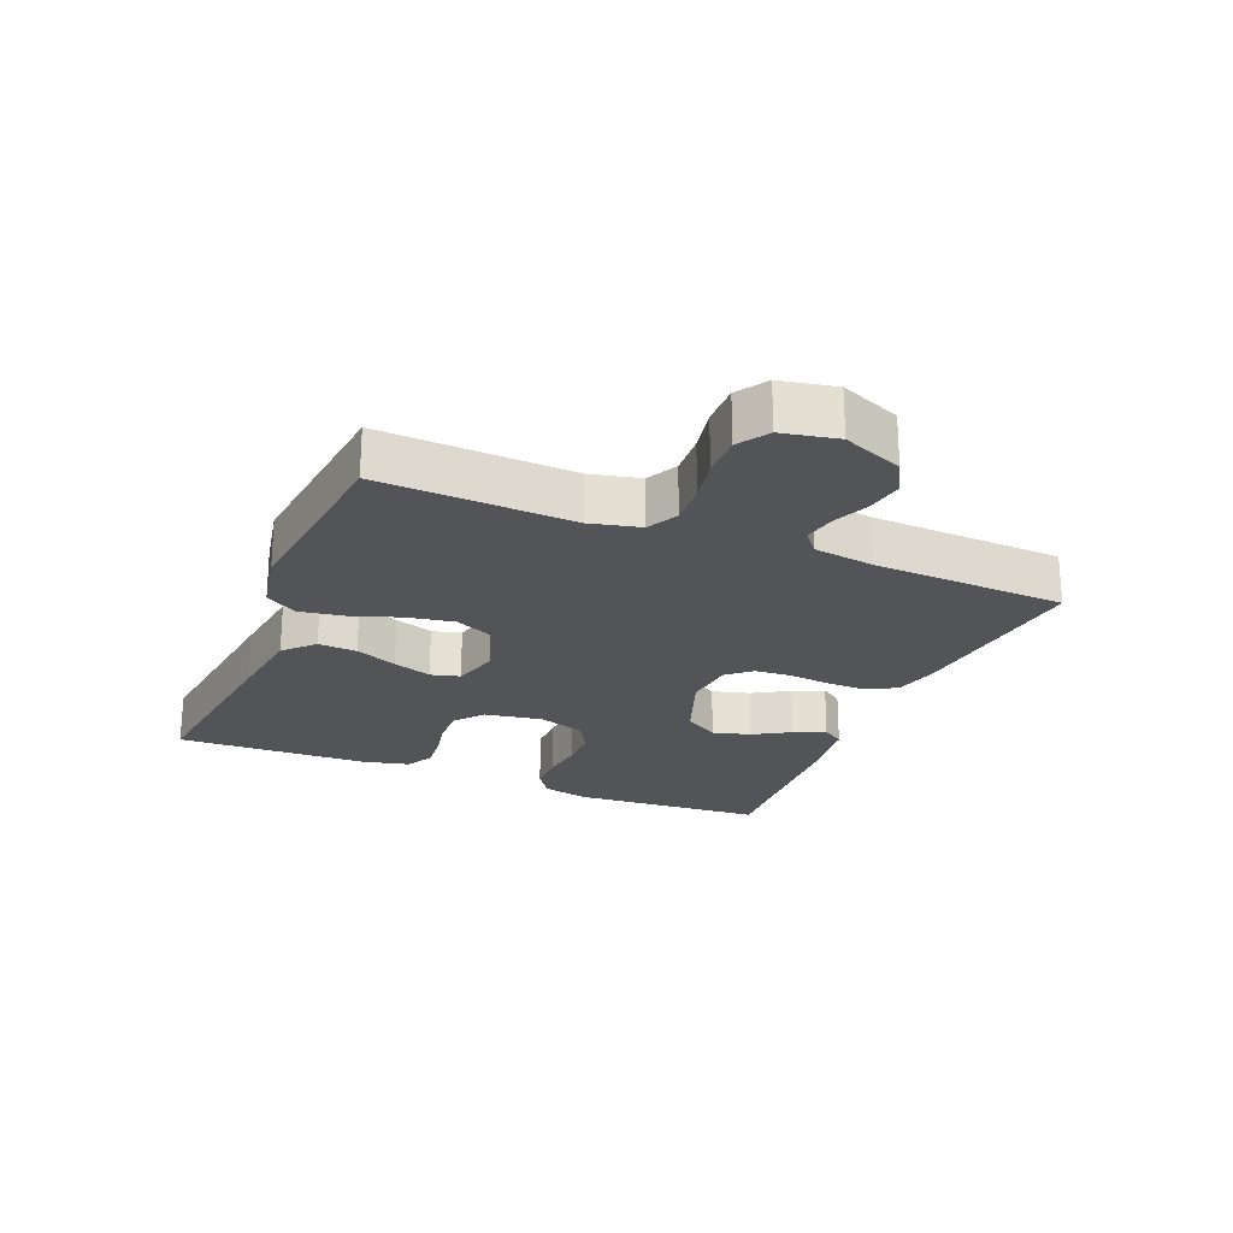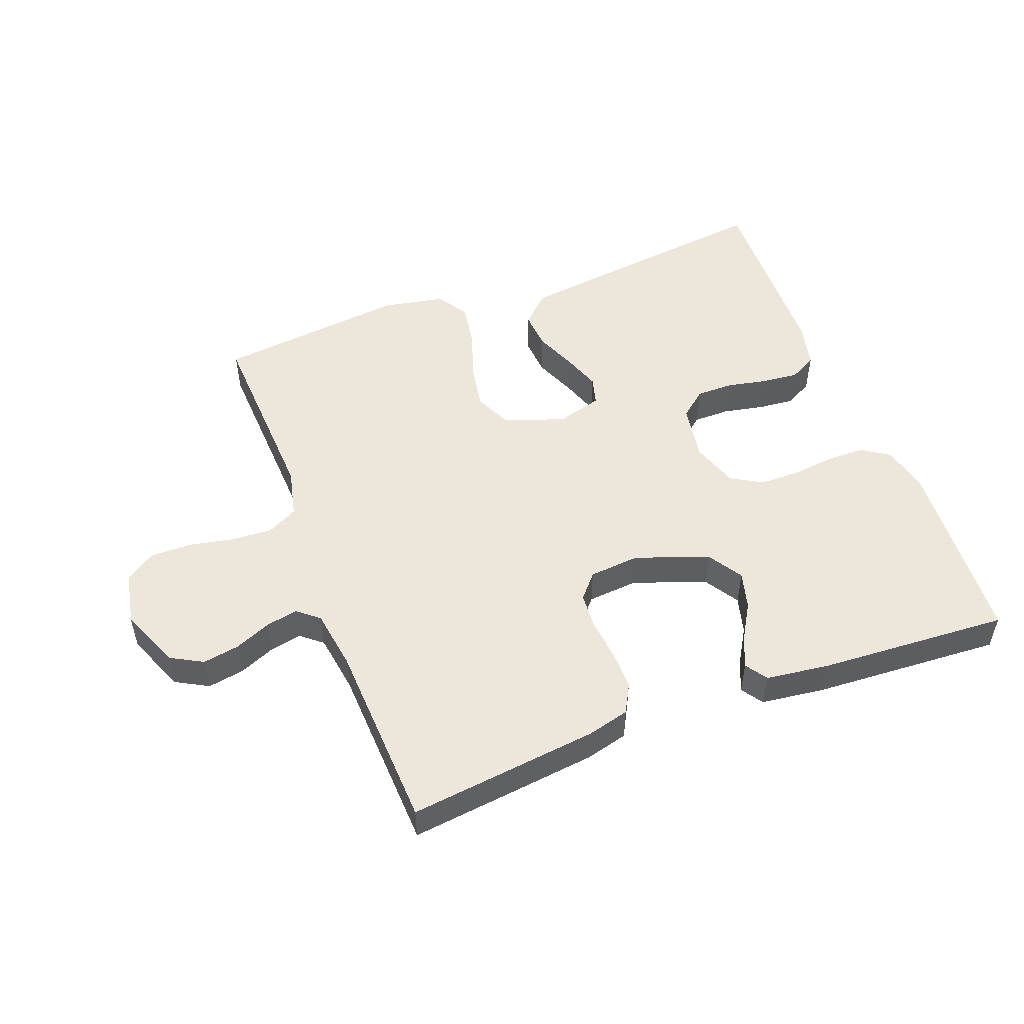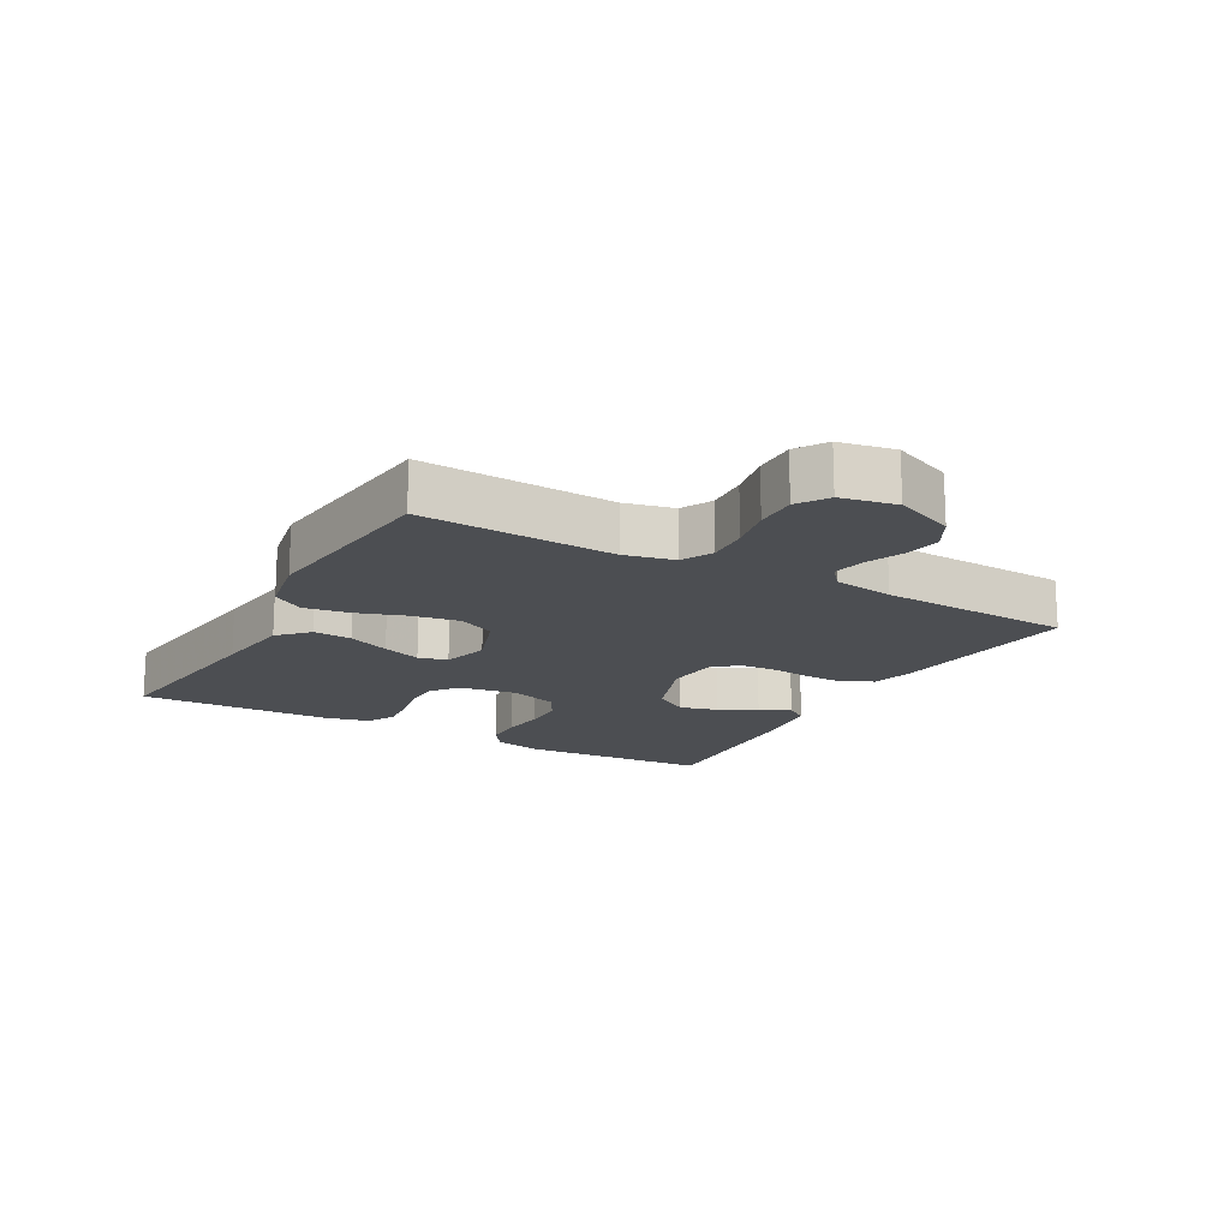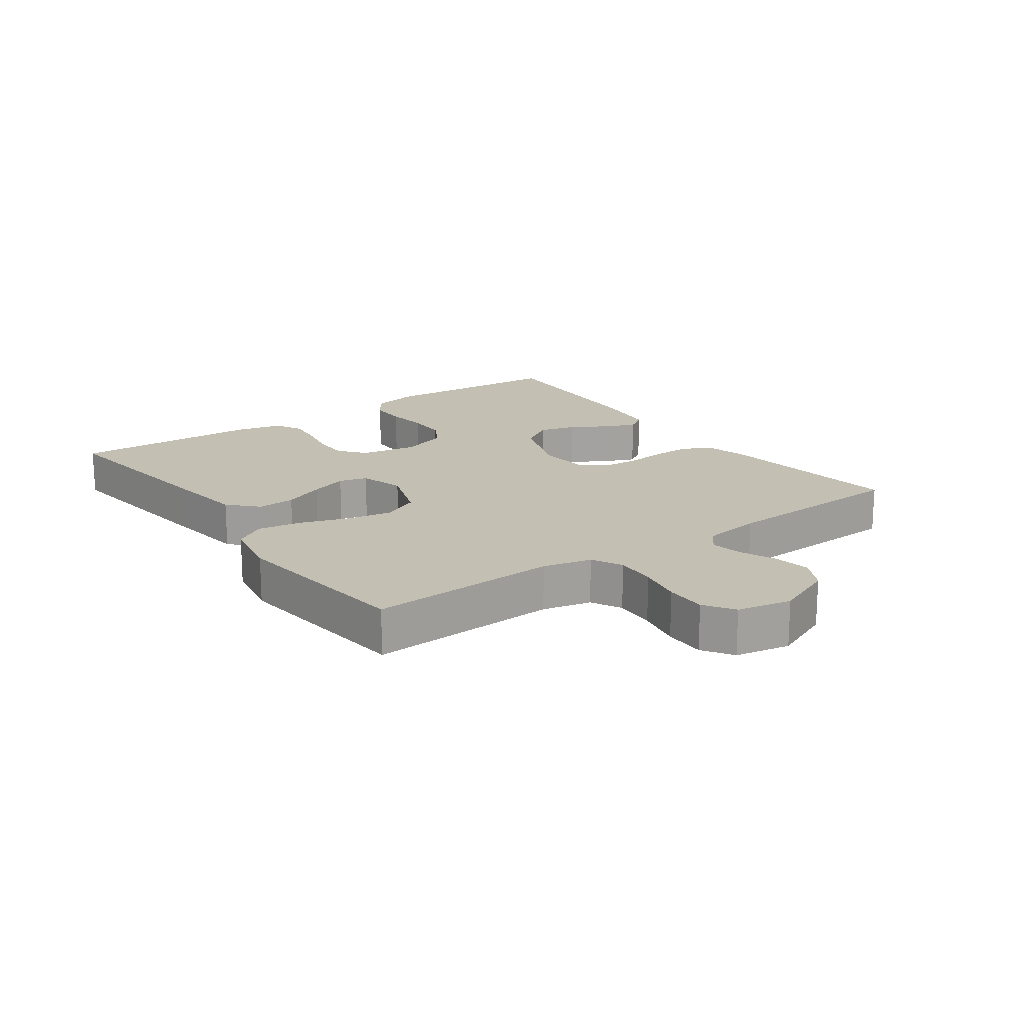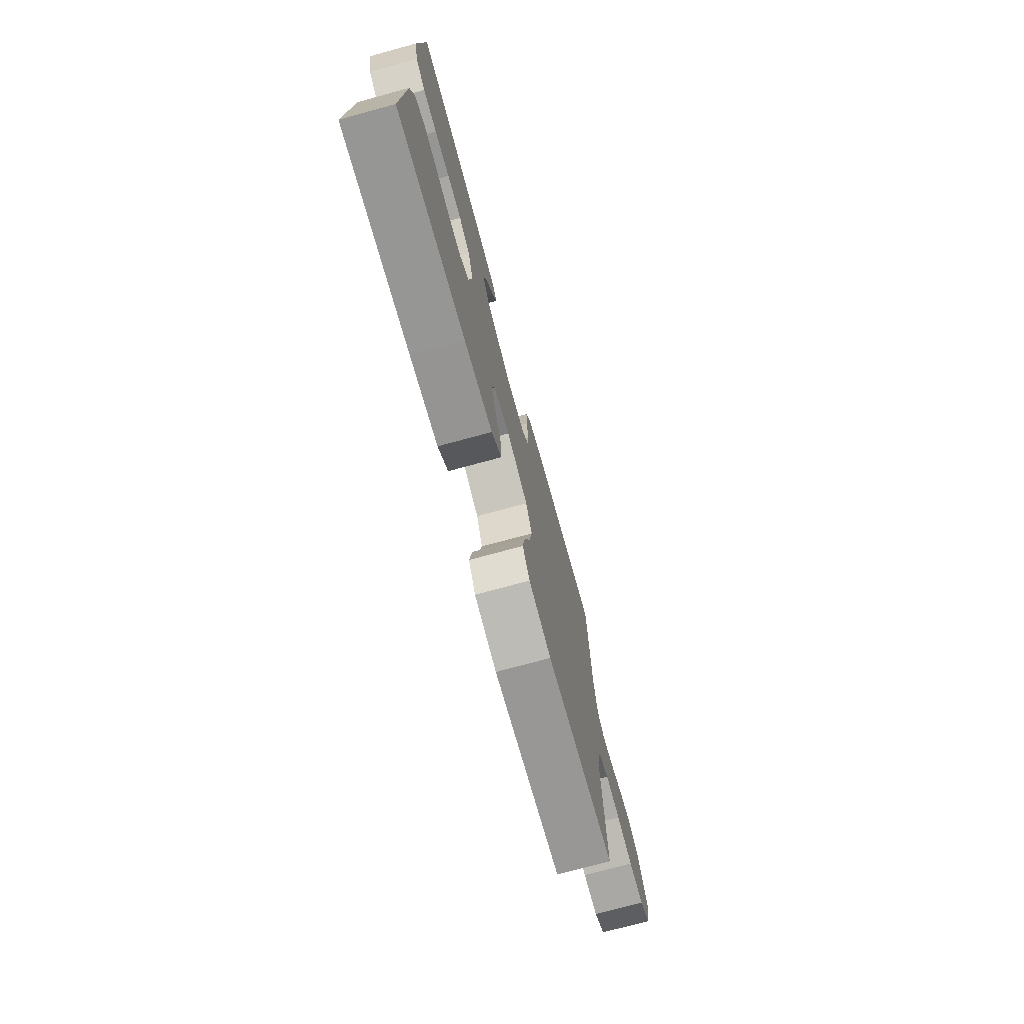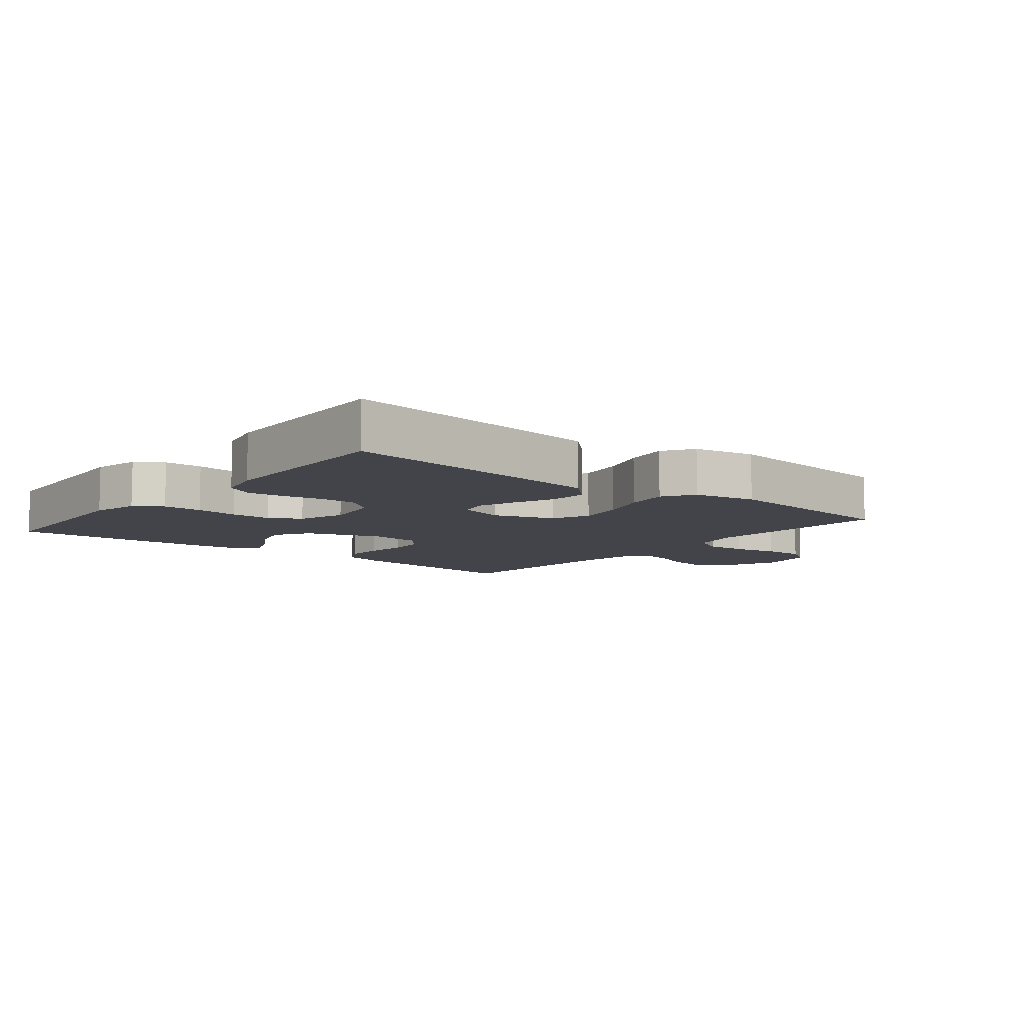
<metadata>
{"format":"obj","ext":"obj","renderer":"f3d","projection":"perspective","resolution":1024,"background":"white","views":[{"elev":-23.2,"azim":-112.4,"up":"+Y"},{"elev":51.3,"azim":-20.8,"up":"+Y"},{"elev":-16.6,"azim":-119.3,"up":"+Y"},{"elev":17.7,"azim":-125.7,"up":"+Y"},{"elev":-74.1,"azim":105.2,"up":"+Z"},{"elev":-8.4,"azim":140.9,"up":"+Y"}]}
</metadata>
<code>
v 0.5 0.07 -0.5
v 0.2 0.07 -0.464
v 0.077 0.07 -0.448
v 0.032 0.07 -0.405
v 0.036 0.07 -0.345
v 0.063 0.07 -0.28
v 0.084 0.07 -0.22
v 0.072 0.07 -0.175
v 0 0.07 -0.155
v -0.094 0.07 -0.188
v -0.121 0.07 -0.246
v -0.108 0.07 -0.32
v -0.082 0.07 -0.396
v -0.071 0.07 -0.465
v -0.102 0.07 -0.514
v -0.2 0.07 -0.533
v -0.5 0.07 -0.5
v -0.486 0.07 -0.2
v -0.504 0.07 -0.123
v -0.552 0.07 -0.098
v -0.617 0.07 -0.102
v -0.687 0.07 -0.116
v -0.752 0.07 -0.117
v -0.799 0.07 -0.086
v -0.816 0.07 0
v -0.777 0.07 0.094
v -0.726 0.07 0.122
v -0.668 0.07 0.112
v -0.611 0.07 0.088
v -0.561 0.07 0.078
v -0.527 0.07 0.106
v -0.513 0.07 0.2
v -0.5 0.07 0.5
v -0.2 0.07 0.465
v -0.134 0.07 0.448
v -0.109 0.07 0.402
v -0.11 0.07 0.341
v -0.117 0.07 0.276
v -0.113 0.07 0.219
v -0.08 0.07 0.181
v 0 0.07 0.174
v 0.115 0.07 0.216
v 0.149 0.07 0.27
v 0.133 0.07 0.329
v 0.099 0.07 0.386
v 0.078 0.07 0.435
v 0.101 0.07 0.469
v 0.2 0.07 0.482
v 0.5 0.07 0.5
v 0.52 0.07 0.2
v 0.503 0.07 0.125
v 0.46 0.07 0.096
v 0.399 0.07 0.095
v 0.332 0.07 0.103
v 0.269 0.07 0.102
v 0.22 0.07 0.074
v 0.195 0.07 0
v 0.21 0.07 -0.09
v 0.252 0.07 -0.124
v 0.31 0.07 -0.124
v 0.373 0.07 -0.111
v 0.431 0.07 -0.105
v 0.474 0.07 -0.128
v 0.491 0.07 -0.2
v 0.5 0 -0.5
v 0.2 0 -0.464
v 0.077 0 -0.448
v 0.032 0 -0.405
v 0.036 0 -0.345
v 0.063 0 -0.28
v 0.084 0 -0.22
v 0.072 0 -0.175
v 0 0 -0.155
v -0.094 0 -0.188
v -0.121 0 -0.246
v -0.108 0 -0.32
v -0.082 0 -0.396
v -0.071 0 -0.465
v -0.102 0 -0.514
v -0.2 0 -0.533
v -0.5 0 -0.5
v -0.486 0 -0.2
v -0.504 0 -0.123
v -0.552 0 -0.098
v -0.617 0 -0.102
v -0.687 0 -0.116
v -0.752 0 -0.117
v -0.799 0 -0.086
v -0.816 0 0
v -0.777 0 0.094
v -0.726 0 0.122
v -0.668 0 0.112
v -0.611 0 0.088
v -0.561 0 0.078
v -0.527 0 0.106
v -0.513 0 0.2
v -0.5 0 0.5
v -0.2 0 0.465
v -0.134 0 0.448
v -0.109 0 0.402
v -0.11 0 0.341
v -0.117 0 0.276
v -0.113 0 0.219
v -0.08 0 0.181
v 0 0 0.174
v 0.115 0 0.216
v 0.149 0 0.27
v 0.133 0 0.329
v 0.099 0 0.386
v 0.078 0 0.435
v 0.101 0 0.469
v 0.2 0 0.482
v 0.5 0 0.5
v 0.52 0 0.2
v 0.503 0 0.125
v 0.46 0 0.096
v 0.399 0 0.095
v 0.332 0 0.103
v 0.269 0 0.102
v 0.22 0 0.074
v 0.195 0 0
v 0.21 0 -0.09
v 0.252 0 -0.124
v 0.31 0 -0.124
v 0.373 0 -0.111
v 0.431 0 -0.105
v 0.474 0 -0.128
v 0.491 0 -0.2
f 4 5 6
f 3 4 6
f 2 3 6
f 1 2 6
f 64 1 6
f 63 64 6
f 62 63 6
f 61 62 6
f 60 61 6
f 59 60 6 7
f 58 59 7 8
f 57 58 8 9
f 56 57 9 10
f 52 53 54
f 51 52 54
f 50 51 54
f 49 50 54
f 48 49 54
f 47 48 54
f 46 47 54
f 45 46 54
f 44 45 54
f 43 44 54 55
f 42 43 55 56
f 36 37 38
f 35 36 38
f 34 35 38
f 33 34 38
f 32 33 38
f 31 32 38 39
f 30 31 39 40
f 27 28 29
f 26 27 29
f 25 26 29
f 24 25 29
f 23 24 29
f 22 23 29
f 21 22 29
f 20 21 29 30
f 30 40 41
f 20 30 41
f 19 20 41
f 16 17 18
f 15 16 18
f 14 15 18
f 13 14 18
f 12 13 18
f 11 12 18 19
f 42 56 10
f 41 42 10
f 19 41 10
f 10 11 19
f 70 69 68
f 70 68 67
f 70 67 66
f 70 66 65
f 70 65 128
f 70 128 127
f 70 127 126
f 70 126 125
f 70 125 124
f 71 70 124 123
f 72 71 123 122
f 73 72 122 121
f 74 73 121 120
f 118 117 116
f 118 116 115
f 118 115 114
f 118 114 113
f 118 113 112
f 118 112 111
f 118 111 110
f 118 110 109
f 118 109 108
f 119 118 108 107
f 120 119 107 106
f 102 101 100
f 102 100 99
f 102 99 98
f 102 98 97
f 102 97 96
f 103 102 96 95
f 104 103 95 94
f 93 92 91
f 93 91 90
f 93 90 89
f 93 89 88
f 93 88 87
f 93 87 86
f 93 86 85
f 94 93 85 84
f 105 104 94
f 105 94 84
f 105 84 83
f 82 81 80
f 82 80 79
f 82 79 78
f 82 78 77
f 82 77 76
f 83 82 76 75
f 74 120 106
f 74 106 105
f 74 105 83
f 83 75 74
f 1 65 66 2
f 2 66 67 3
f 3 67 68 4
f 4 68 69 5
f 5 69 70 6
f 6 70 71 7
f 7 71 72 8
f 8 72 73 9
f 9 73 74 10
f 10 74 75 11
f 11 75 76 12
f 12 76 77 13
f 13 77 78 14
f 14 78 79 15
f 15 79 80 16
f 16 80 81 17
f 17 81 82 18
f 18 82 83 19
f 19 83 84 20
f 20 84 85 21
f 21 85 86 22
f 22 86 87 23
f 23 87 88 24
f 24 88 89 25
f 25 89 90 26
f 26 90 91 27
f 27 91 92 28
f 28 92 93 29
f 29 93 94 30
f 30 94 95 31
f 31 95 96 32
f 32 96 97 33
f 33 97 98 34
f 34 98 99 35
f 35 99 100 36
f 36 100 101 37
f 37 101 102 38
f 38 102 103 39
f 39 103 104 40
f 40 104 105 41
f 41 105 106 42
f 42 106 107 43
f 43 107 108 44
f 44 108 109 45
f 45 109 110 46
f 46 110 111 47
f 47 111 112 48
f 48 112 113 49
f 49 113 114 50
f 50 114 115 51
f 51 115 116 52
f 52 116 117 53
f 53 117 118 54
f 54 118 119 55
f 55 119 120 56
f 56 120 121 57
f 57 121 122 58
f 58 122 123 59
f 59 123 124 60
f 60 124 125 61
f 61 125 126 62
f 62 126 127 63
f 63 127 128 64
f 64 128 65 1

</code>
